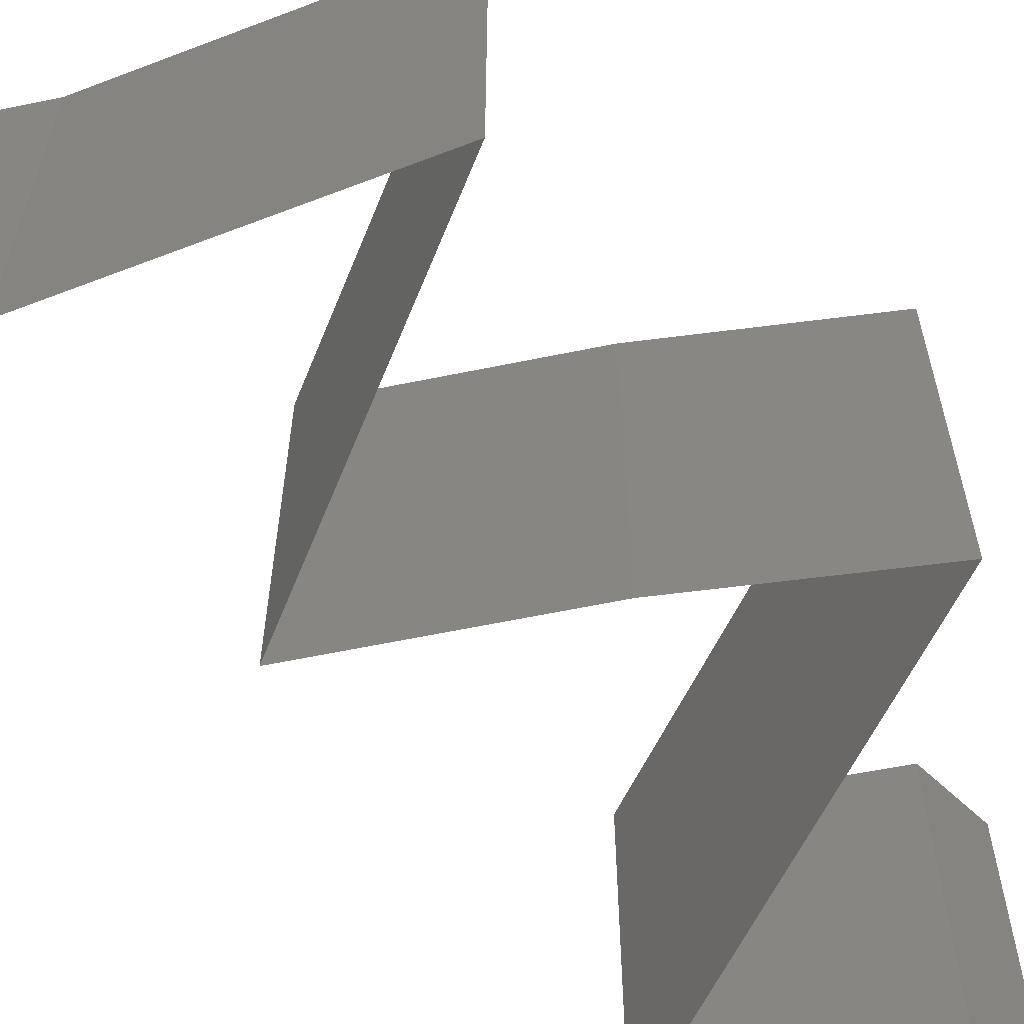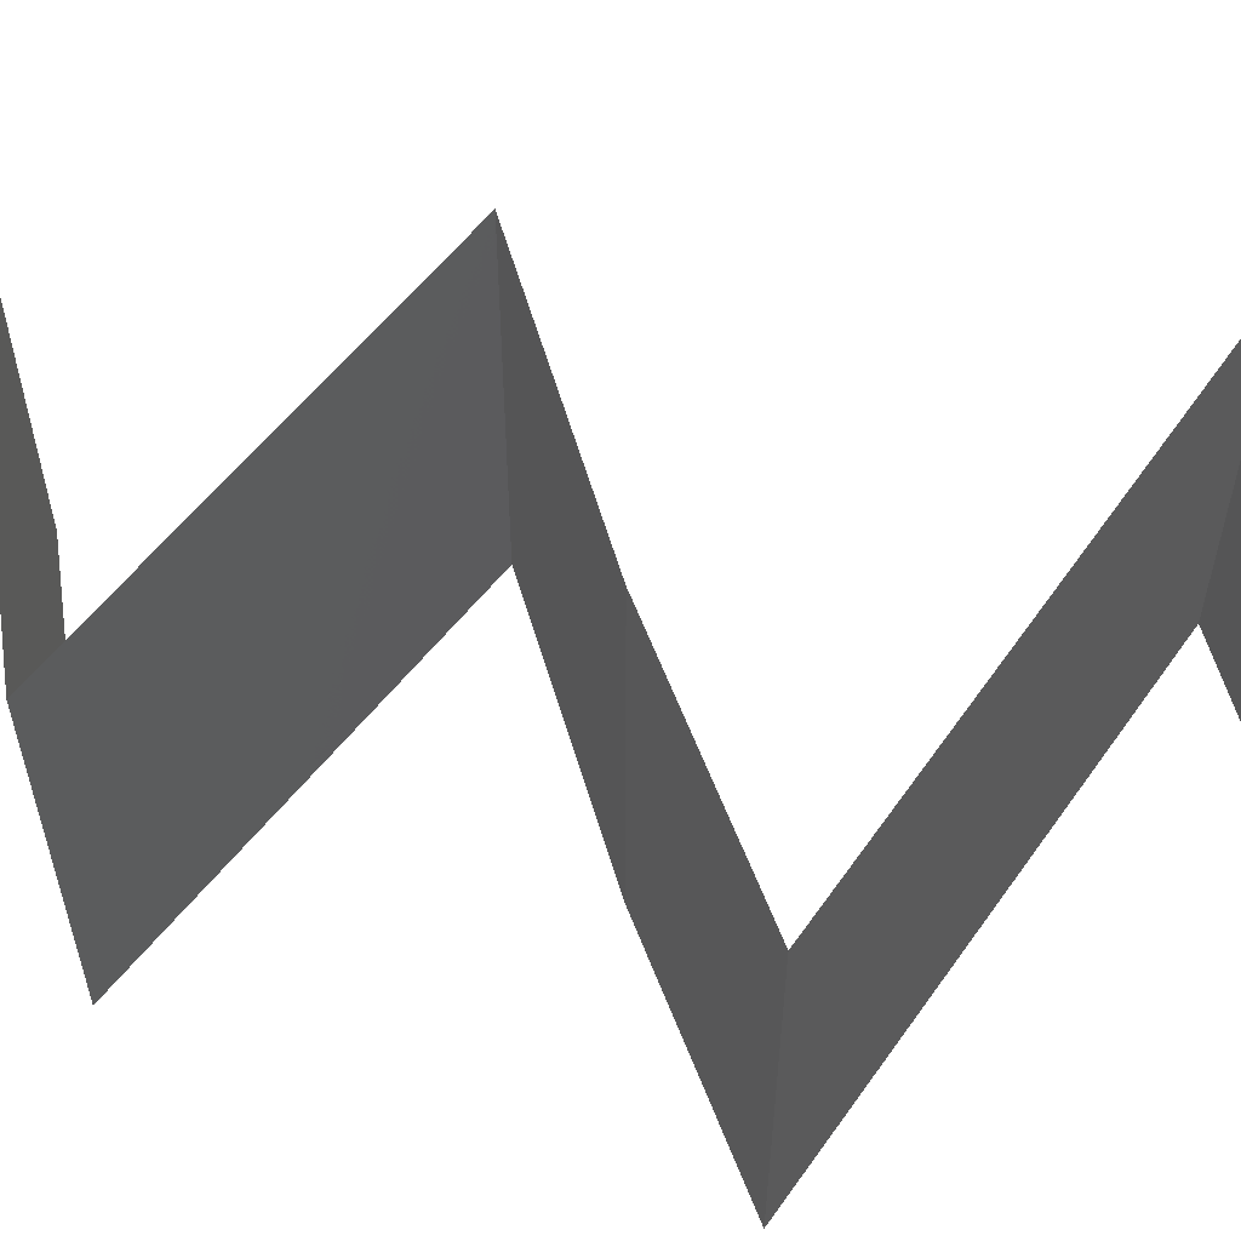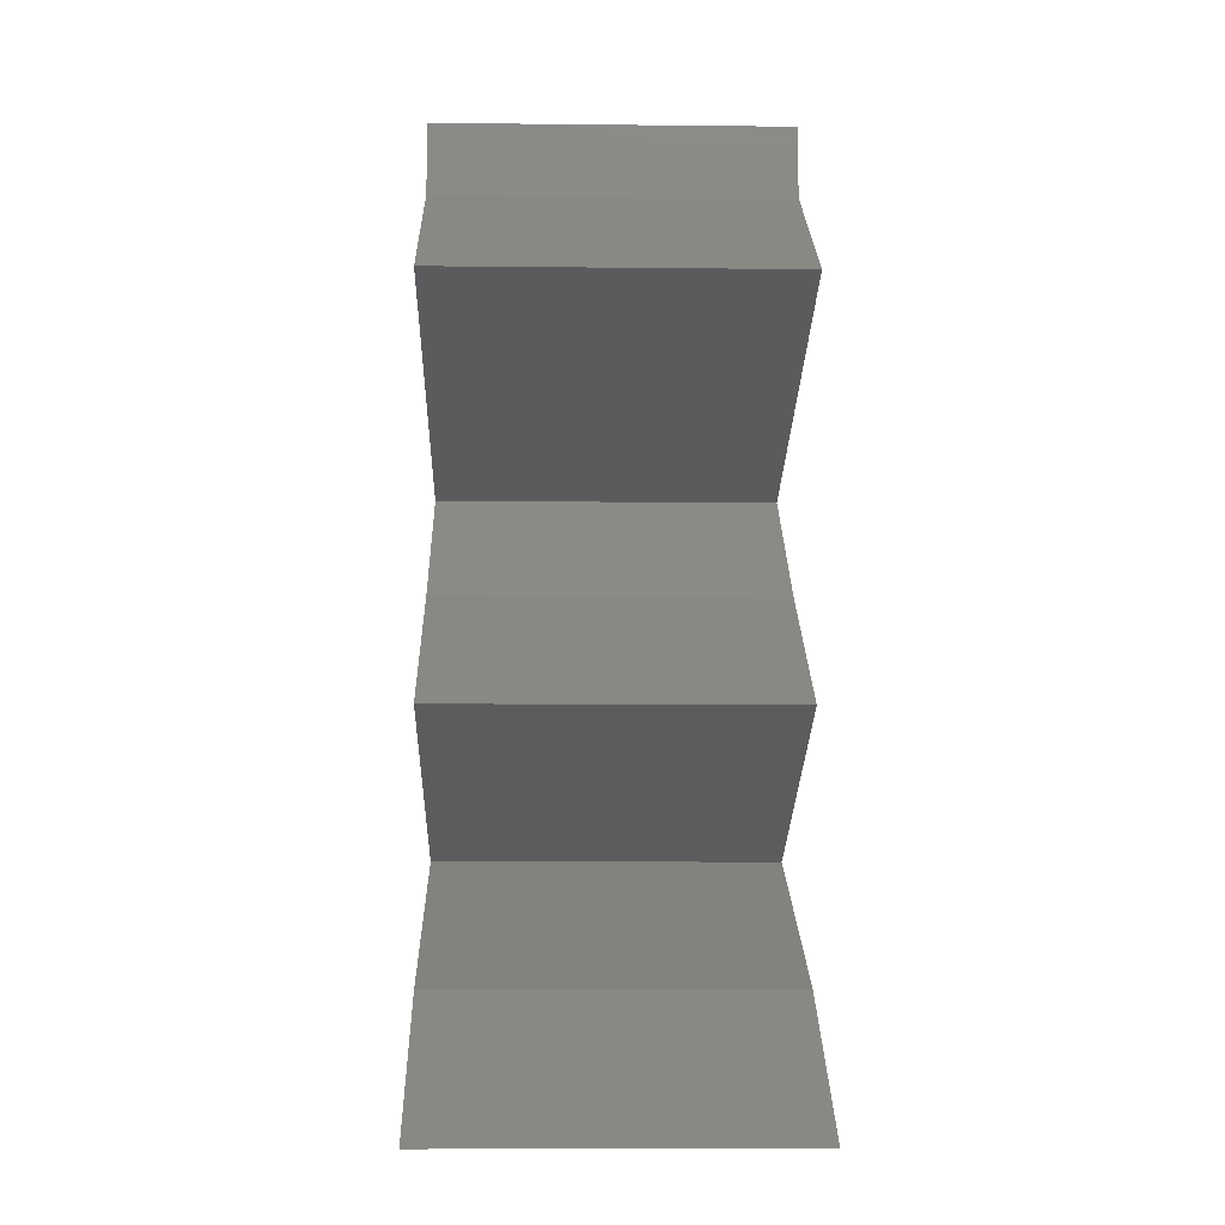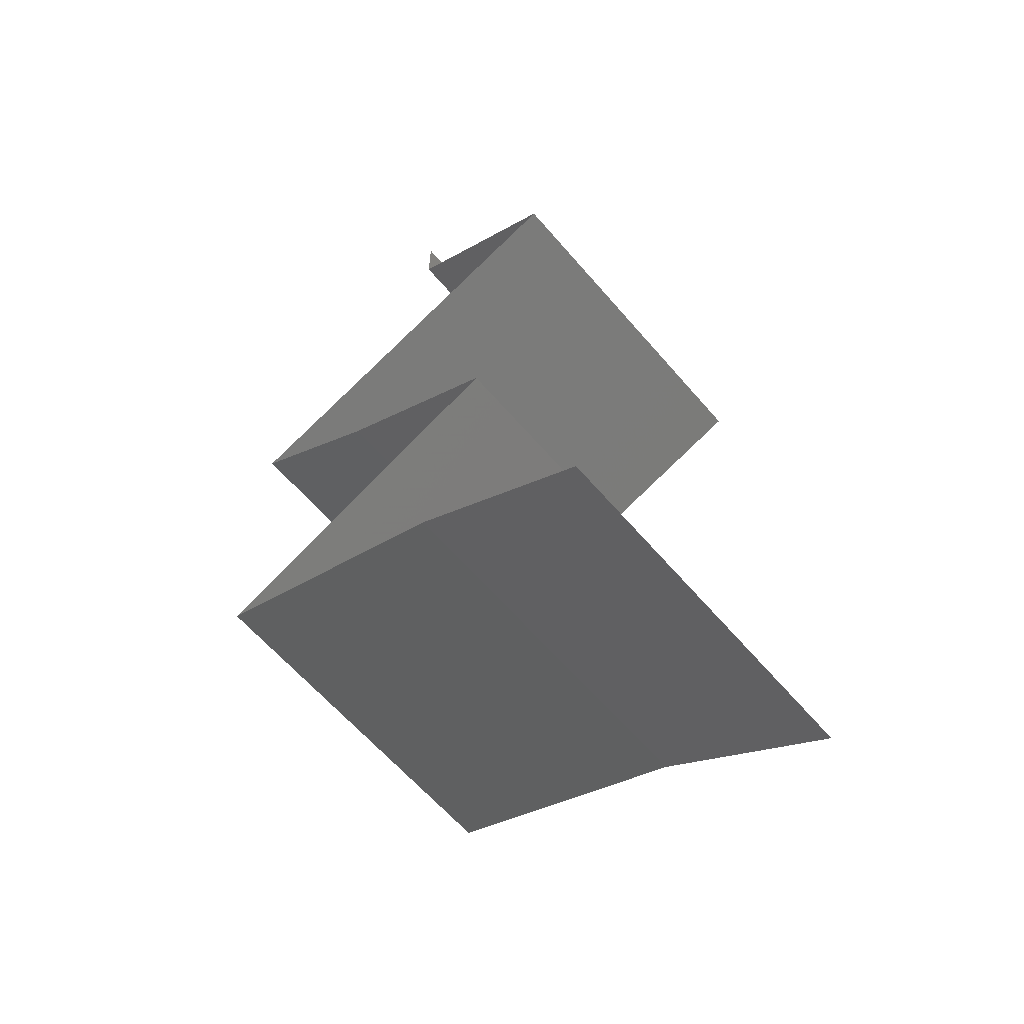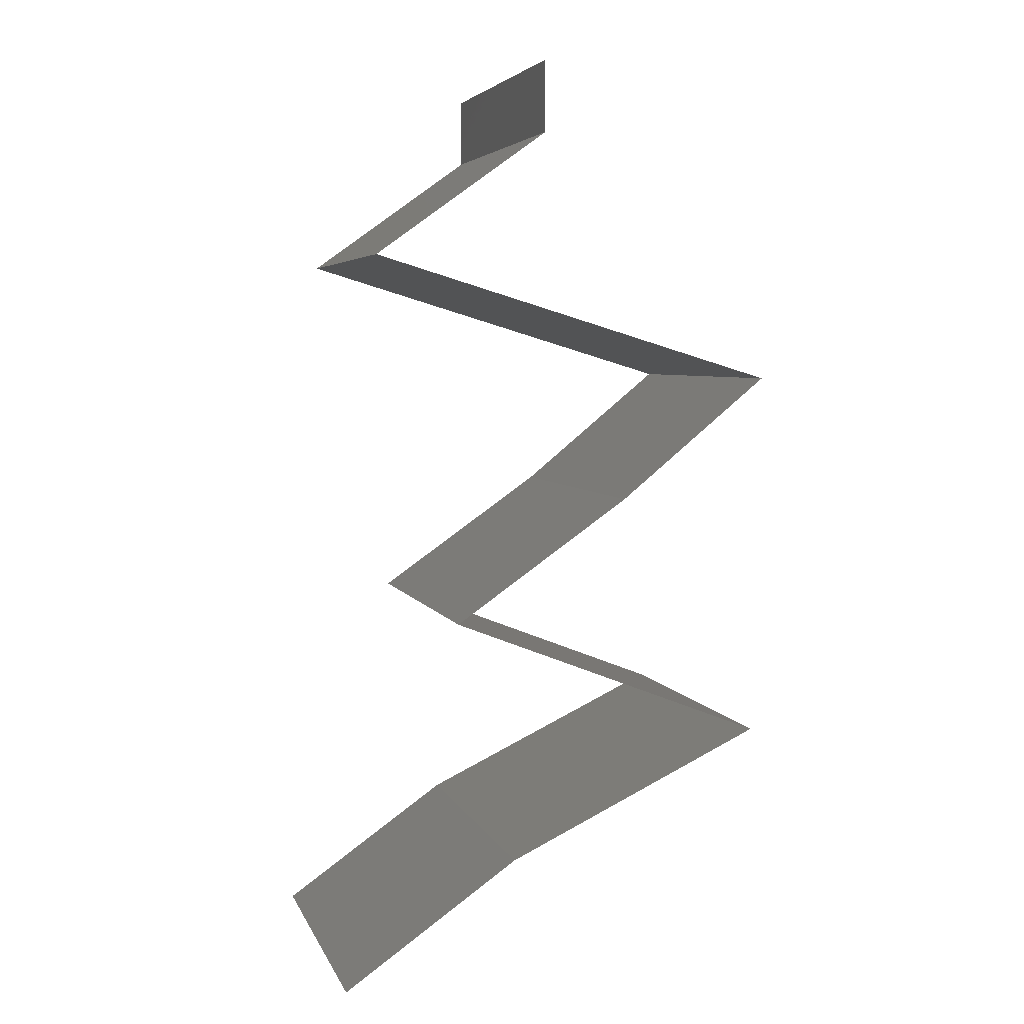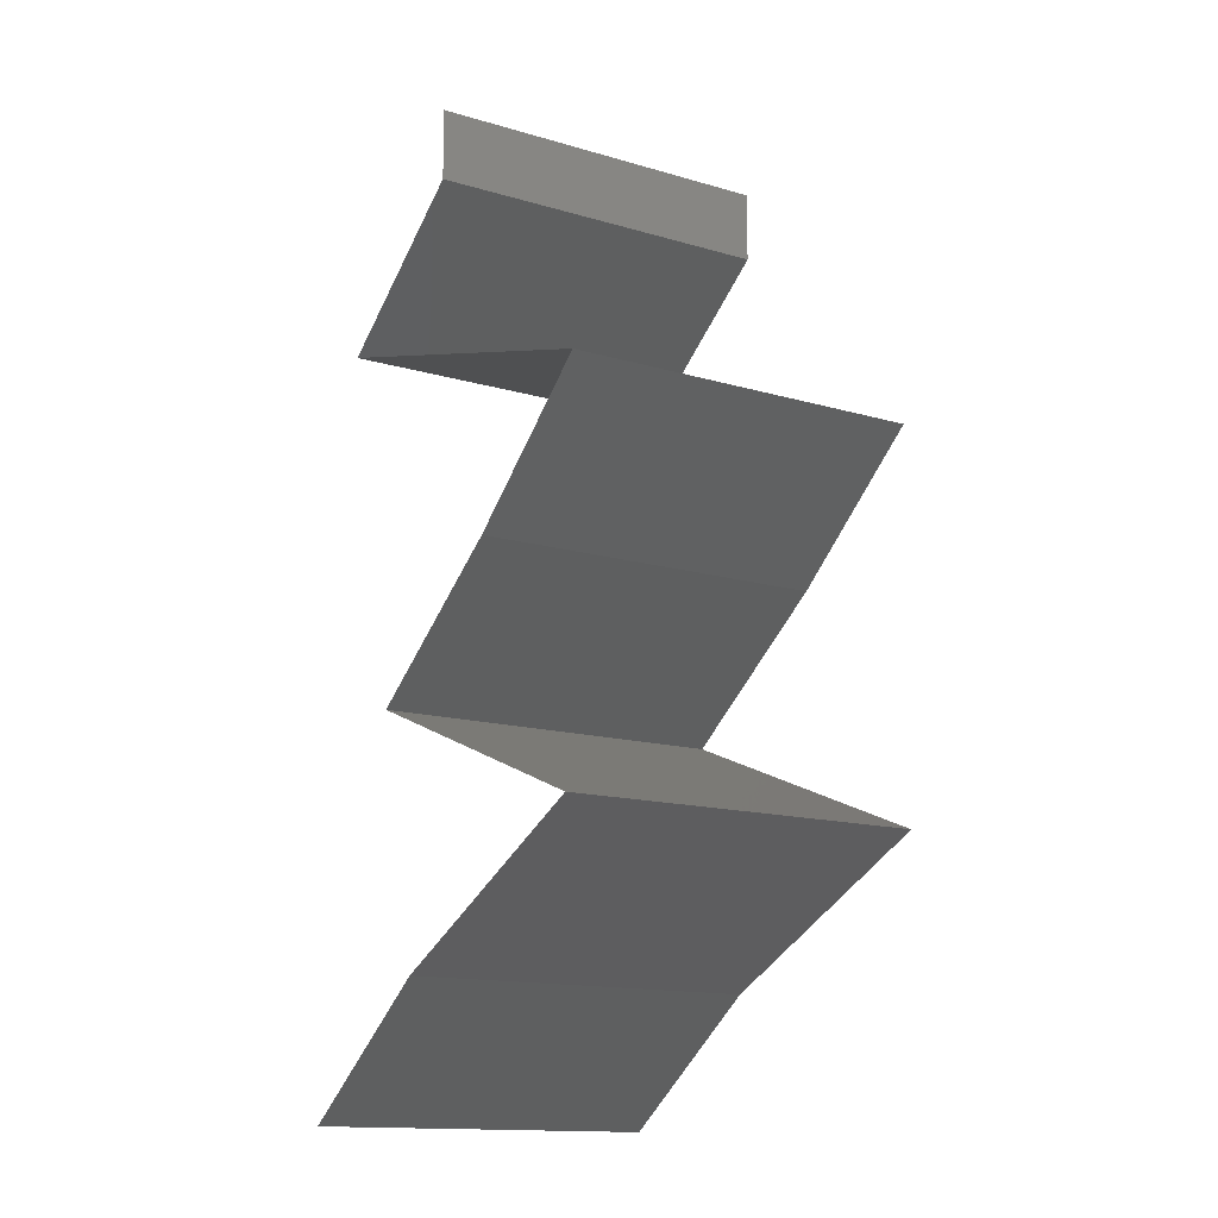
<metadata>
{"format":"stl","ext":"stl","renderer":"f3d","projection":"perspective","resolution":1024,"background":"white","views":[{"elev":-63.5,"azim":46.7,"up":"+Z"},{"elev":61.9,"azim":108.1,"up":"+Z"},{"elev":-8.7,"azim":-91.6,"up":"+Y"},{"elev":-63.2,"azim":-139.2,"up":"+Y"},{"elev":4.9,"azim":-15.3,"up":"+Y"},{"elev":-14.6,"azim":57.6,"up":"+Y"}]}
</metadata>
<code>
# stl→obj: 58 verts, 82 faces
v 0.04 0.05596 0.01
v 0.04 0.05798 0.005
v 0.04 0.06 0.01
v 0.04 0.05798 0.015
v 0.04 0.05596 0.02
v 0.04 0.06 0.02
v 0.04 0.06 0
v 0.04 0.05596 0
v 0.03021 0.04897 0.02
v 0.03511 0.05247 0.01408
v 0.03511 0.05247 0.00602
v 0.03021 0.04897 0
v 0.03021 0.04897 0.01
v 0.04564 0.04431 0.02
v 0.04178 0.04547 0.01248
v 0.03793 0.04664 0.02
v 0.04178 0.04547 0.004946
v 0.03623 0.04715 0.006879
v 0.04734 0.04379 0.006879
v 0.03544 0.04739 0.01385
v 0.05335 0.04197 0.01
v 0.04813 0.04355 0.01385
v 0.05335 0.04197 0.02
v 0.05335 0.04197 0
v 0.03793 0.04664 0
v 0.04564 0.04431 0
v 0.0491 0.03848 0.005521
v 0.04484 0.03498 0
v 0.04484 0.03498 0.02
v 0.0491 0.03848 0.01451
v 0.04484 0.03498 0.01
v 0.03486 0.02798 0.01
v 0.03985 0.03148 0.02
v 0.03985 0.03148 0
v 0.03486 0.02798 0
v 0.03486 0.02798 0.02
v 0.04186 0.02527 0.007583
v 0.04387 0.02448 0
v 0.05288 0.02099 0.01
v 0.0464 0.0235 0.01293
v 0.05288 0.02099 0.02
v 0.04387 0.02448 0.02
v 0.04023 0.0259 0.01417
v 0.05288 0.02099 0
v 0.04838 0.02274 0.005
v 0.04554 0.01749 0
v 0.04596 0.01769 0.007923
v 0.0382 0.01399 0
v 0.0382 0.01399 0.01
v 0.04812 0.01872 0.01436
v 0.0432 0.01638 0.01446
v 0.0382 0.01399 0.02
v 0.04554 0.01749 0.02
v 0.0282 0.006996 0.01
v 0.0332 0.01049 0.02
v 0.0332 0.01049 0
v 0.0282 0.006996 0
v 0.0282 0.006996 0.02
f 1 2 3
f 3 4 1
f 5 4 6
f 7 2 8
f 3 2 7
f 6 4 3
f 8 2 1
f 1 4 5
f 9 10 5
f 8 11 12
f 12 11 13
f 1 10 11
f 11 10 13
f 5 10 1
f 1 11 8
f 13 10 9
f 14 15 16
f 17 18 15
f 15 19 17
f 9 20 13
f 21 22 23
f 15 18 20
f 22 19 15
f 24 19 21
f 13 18 12
f 25 17 26
f 16 20 9
f 23 22 14
f 26 19 24
f 12 18 25
f 15 20 16
f 14 22 15
f 17 19 26
f 25 18 17
f 20 18 13
f 21 19 22
f 24 27 28
f 29 30 23
f 28 27 31
f 23 30 21
f 21 30 27
f 27 30 31
f 21 27 24
f 31 30 29
f 32 31 33
f 34 31 32
f 34 28 31
f 31 29 33
f 32 35 34
f 33 36 32
f 35 37 38
f 32 37 35
f 39 40 41
f 41 40 42
f 36 43 32
f 44 45 39
f 42 43 36
f 38 45 44
f 39 45 40
f 40 45 37
f 43 37 32
f 37 45 38
f 43 40 37
f 42 40 43
f 46 47 48
f 48 47 49
f 44 47 46
f 39 47 44
f 41 50 39
f 49 51 52
f 52 51 53
f 53 50 41
f 47 51 49
f 50 47 39
f 50 51 47
f 53 51 50
f 54 49 55
f 56 49 54
f 56 48 49
f 49 52 55
f 54 57 56
f 55 58 54

</code>
